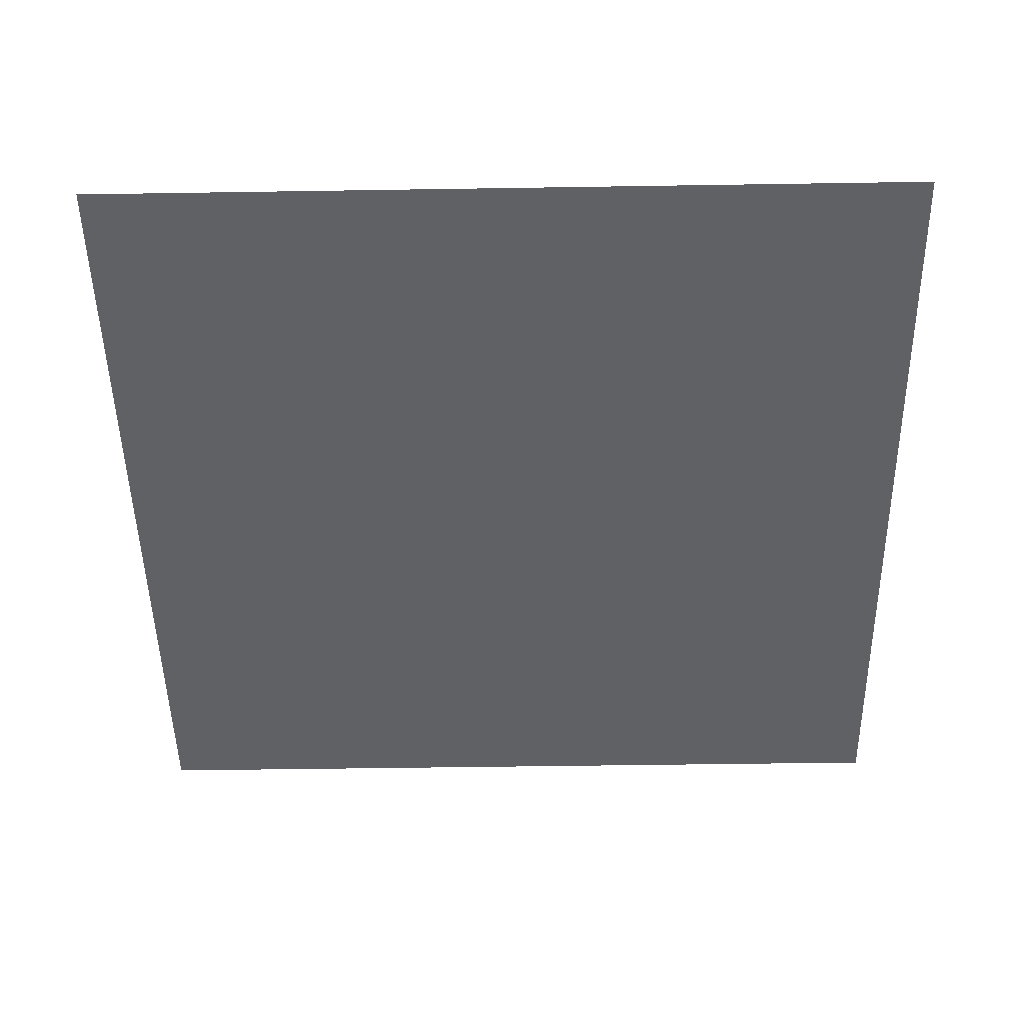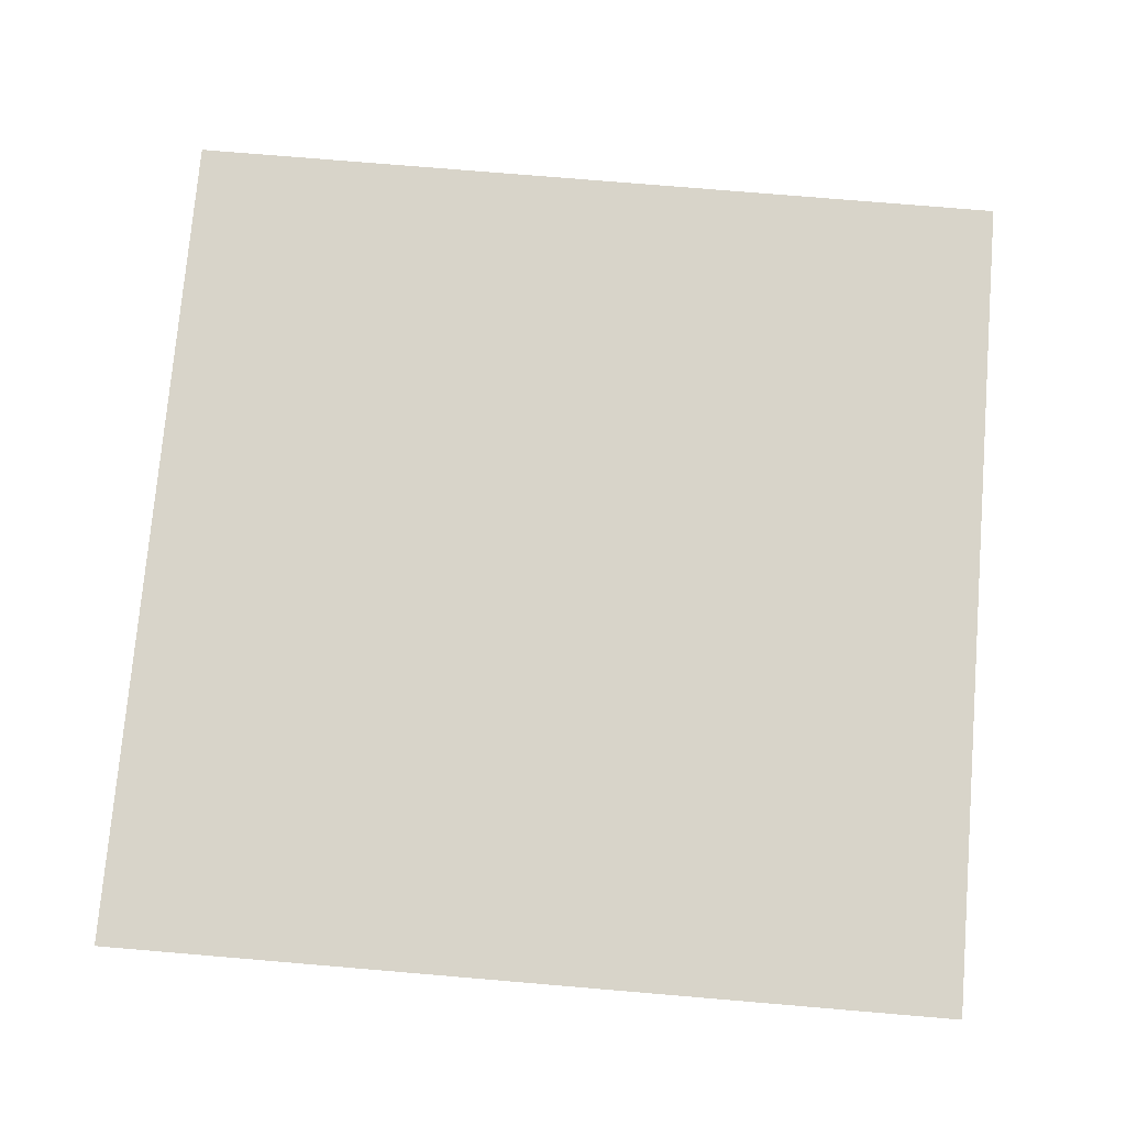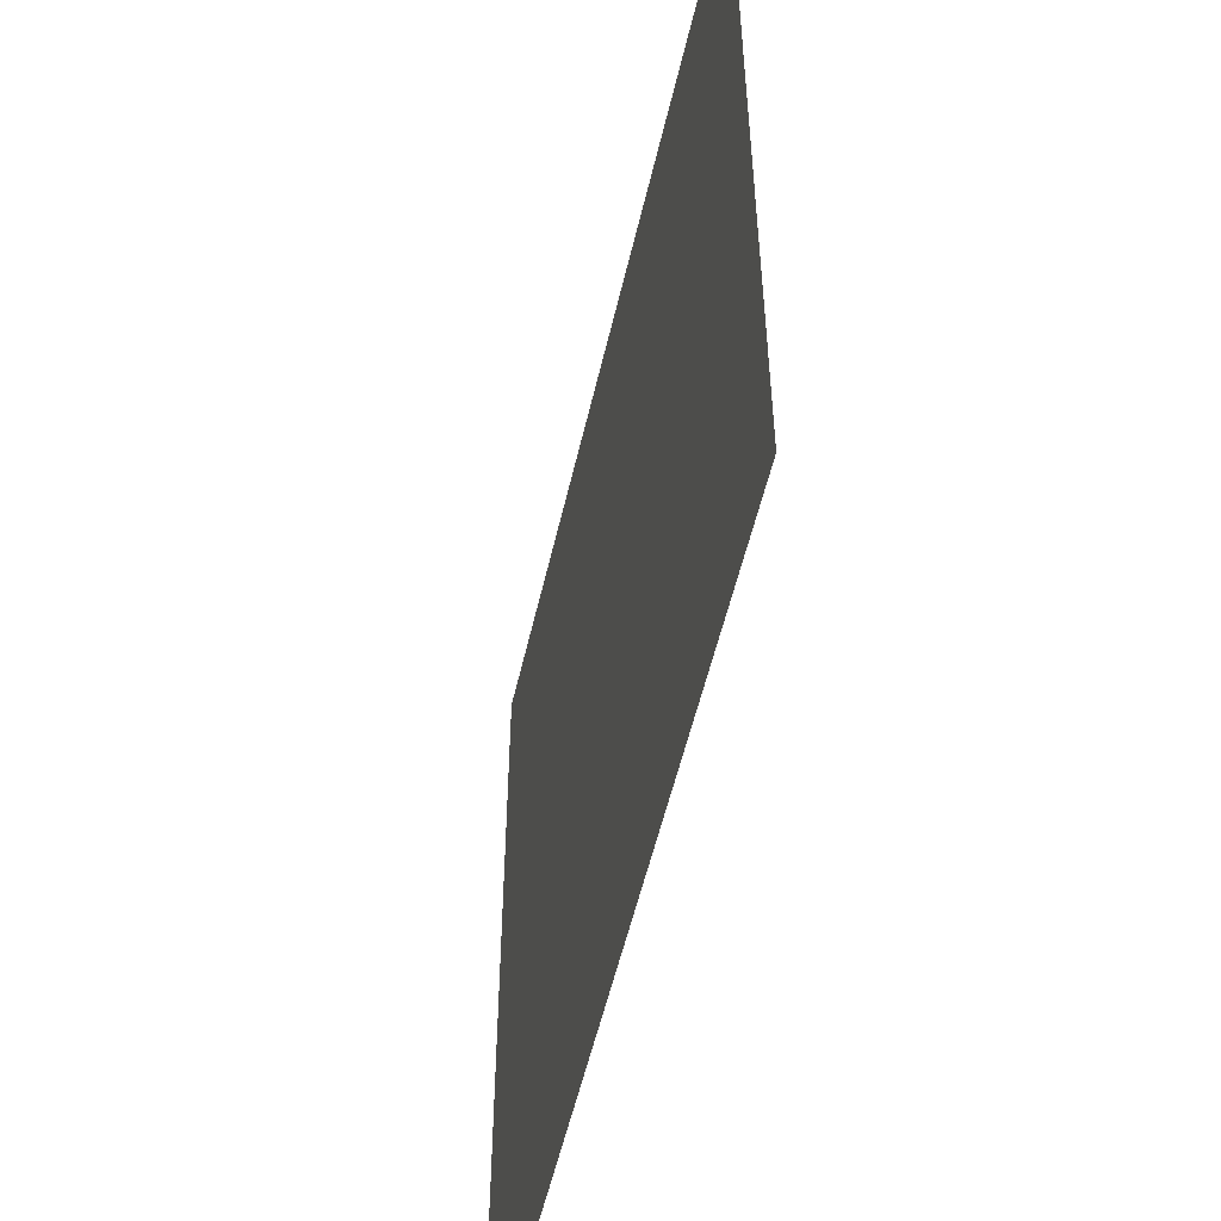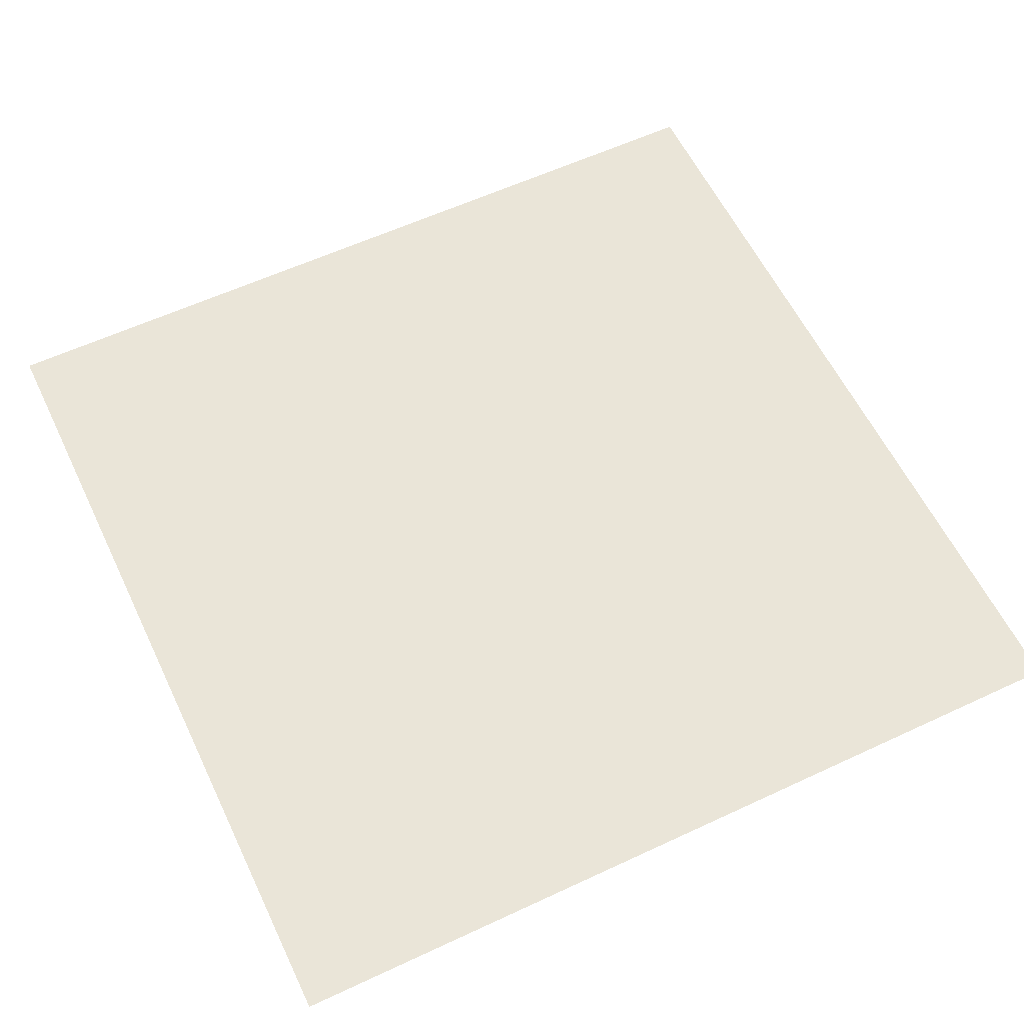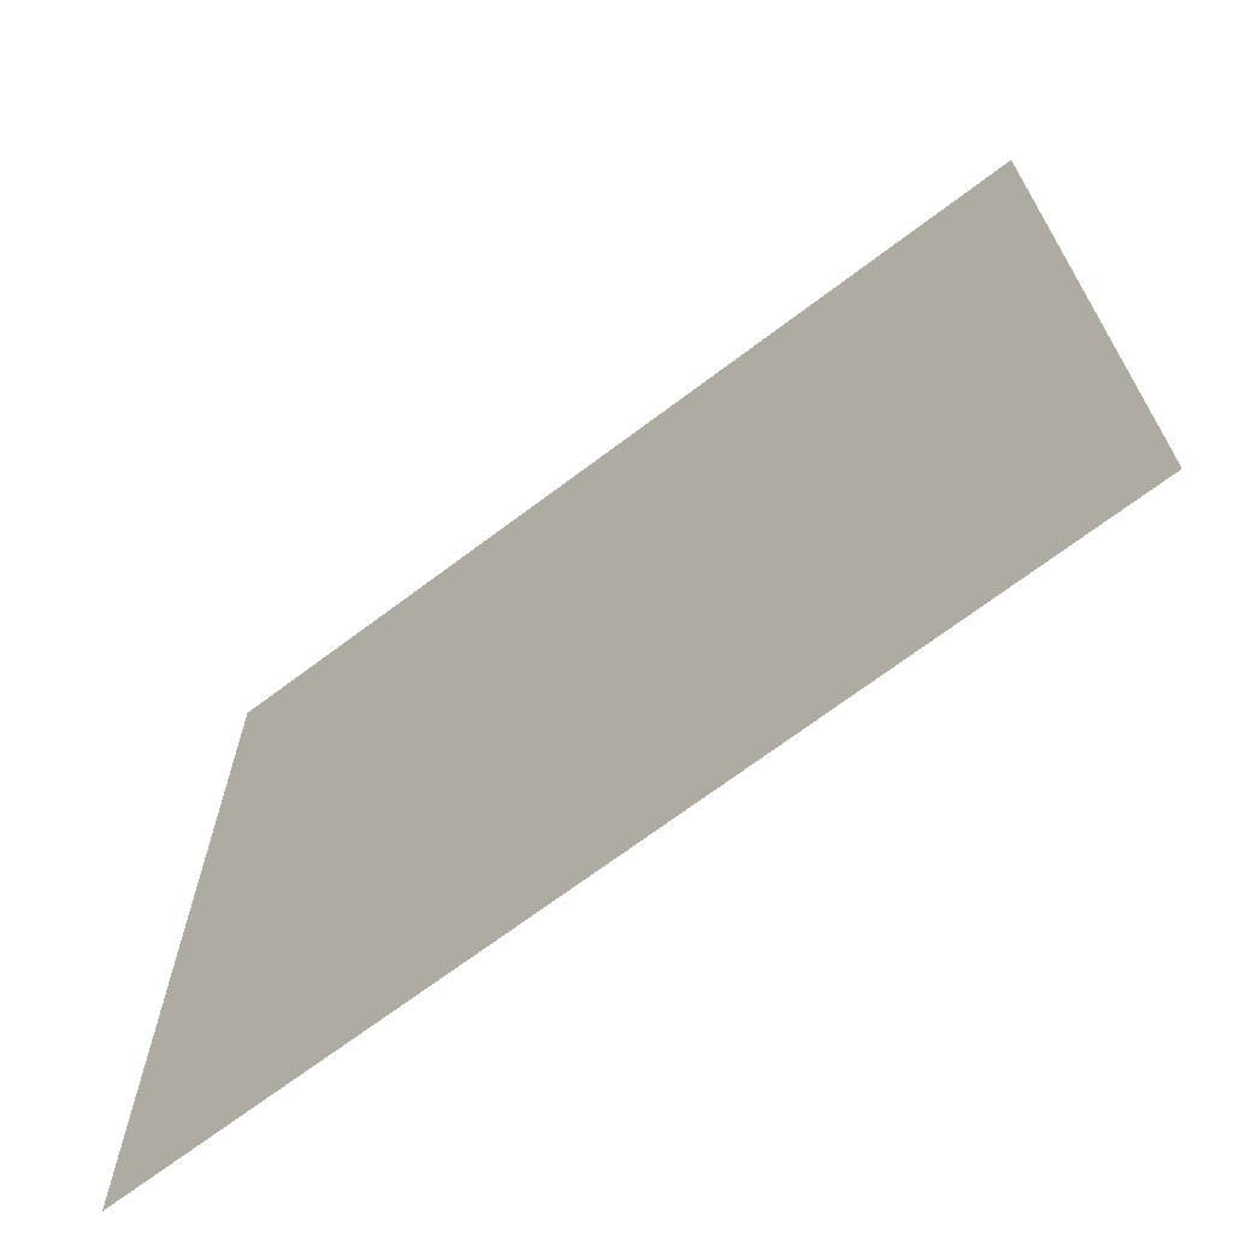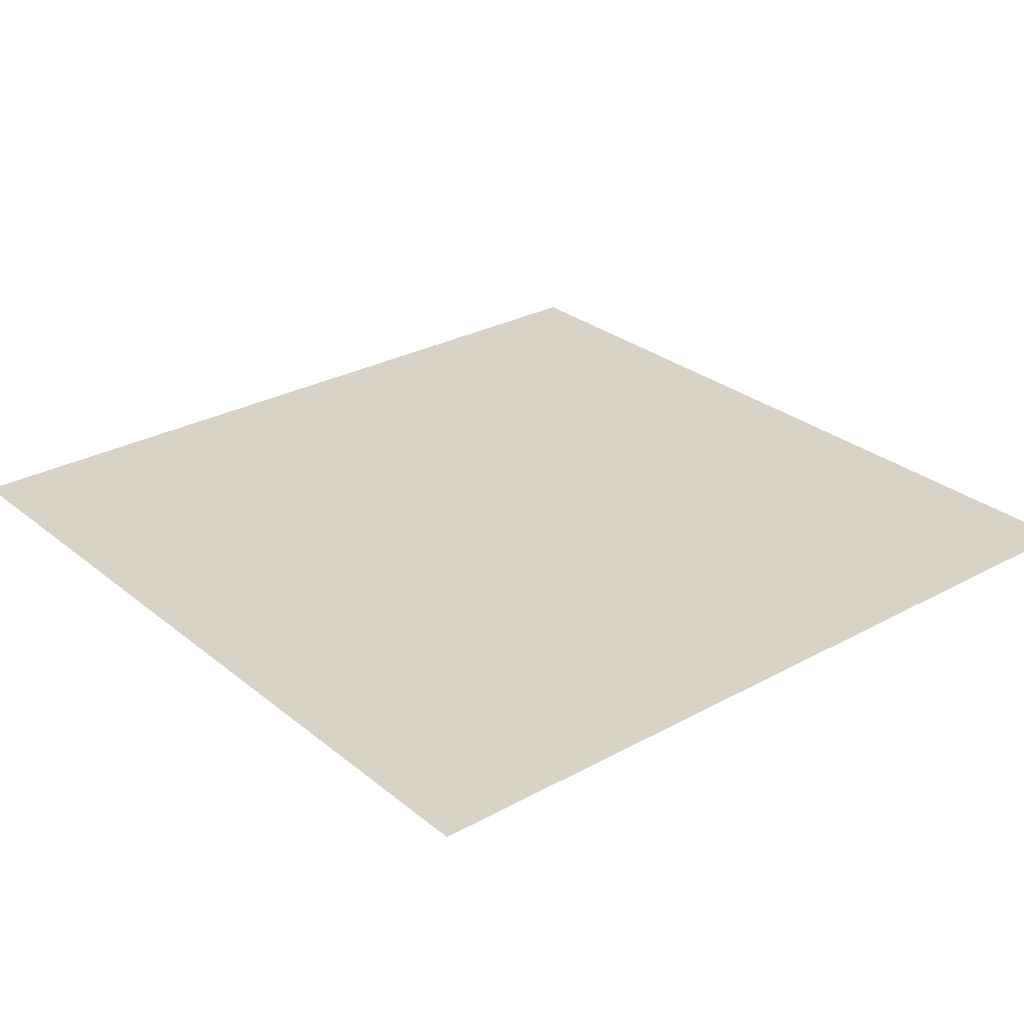
<metadata>
{"format":"obj","ext":"obj","renderer":"f3d","projection":"perspective","resolution":1024,"background":"white","views":[{"elev":-49.0,"azim":1.0,"up":"+Y"},{"elev":75.3,"azim":94.8,"up":"+Y"},{"elev":-54.5,"azim":-102.9,"up":"+Z"},{"elev":59.3,"azim":-25.6,"up":"+Y"},{"elev":-69.1,"azim":37.2,"up":"+Z"},{"elev":28.2,"azim":50.4,"up":"+Y"}]}
</metadata>
<code>
v -0.5 -0.2969 -0.5
v -0.2969 -0.2969 -0.5
v 0.5 -0.2969 -0.2422
v 0.5 -0.2969 0.5
v -0.5 -0.2969 -0.2422
v -0.5 -0.2969 0.5
v 0.2812 -0.2969 -0.5
v 0.5 -0.2969 -0.5
f 1 2 3
f 1 3 4
f 1 4 5
f 5 4 6
f 7 8 3
f 7 3 2

</code>
